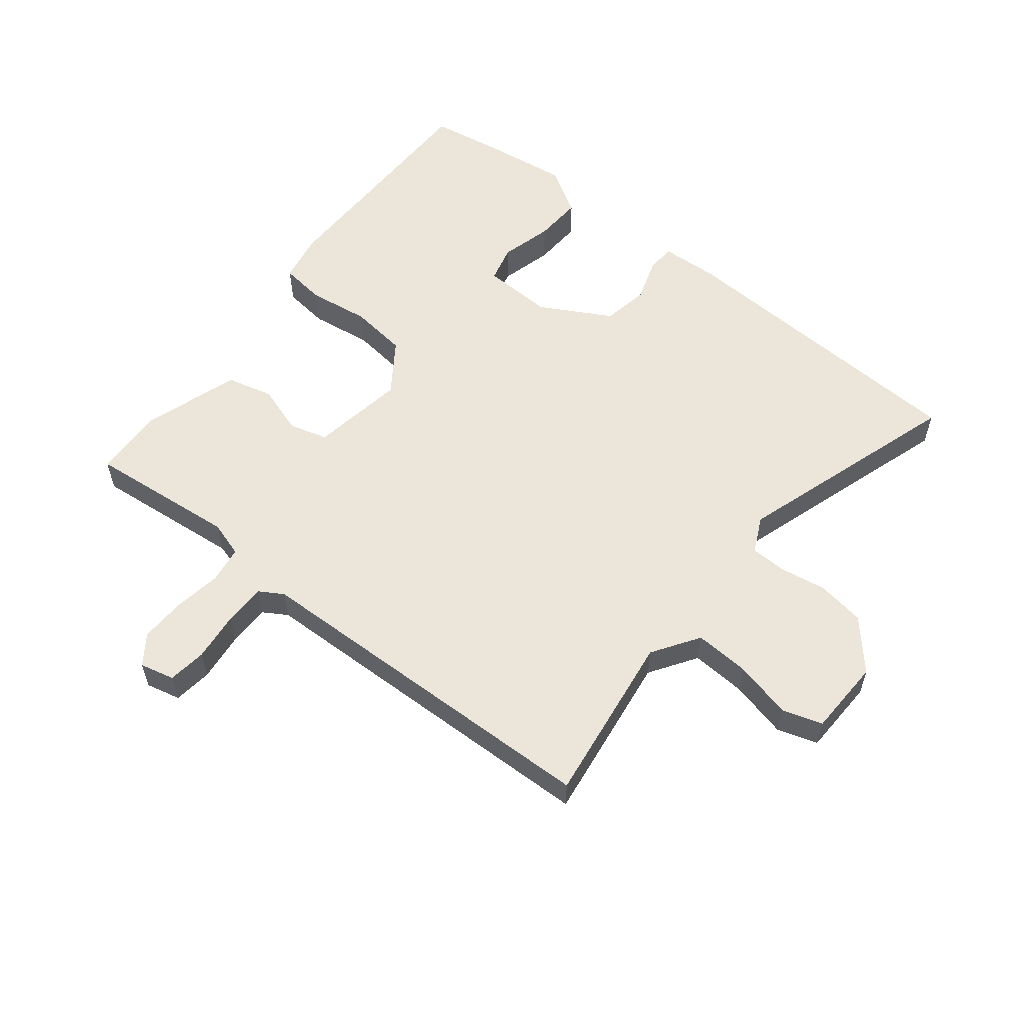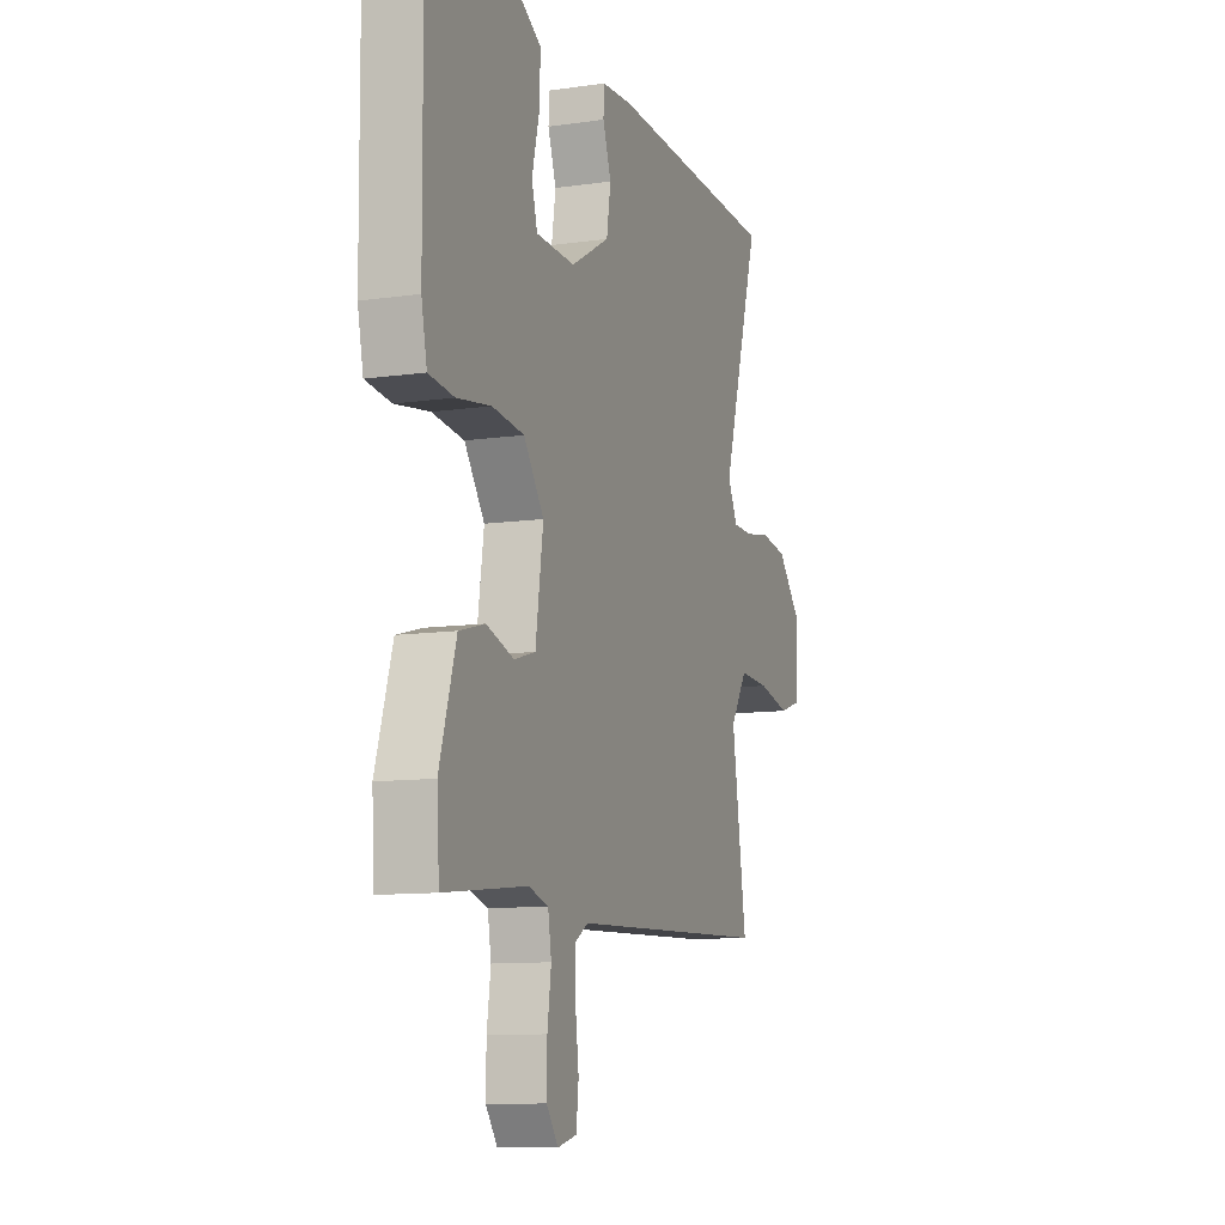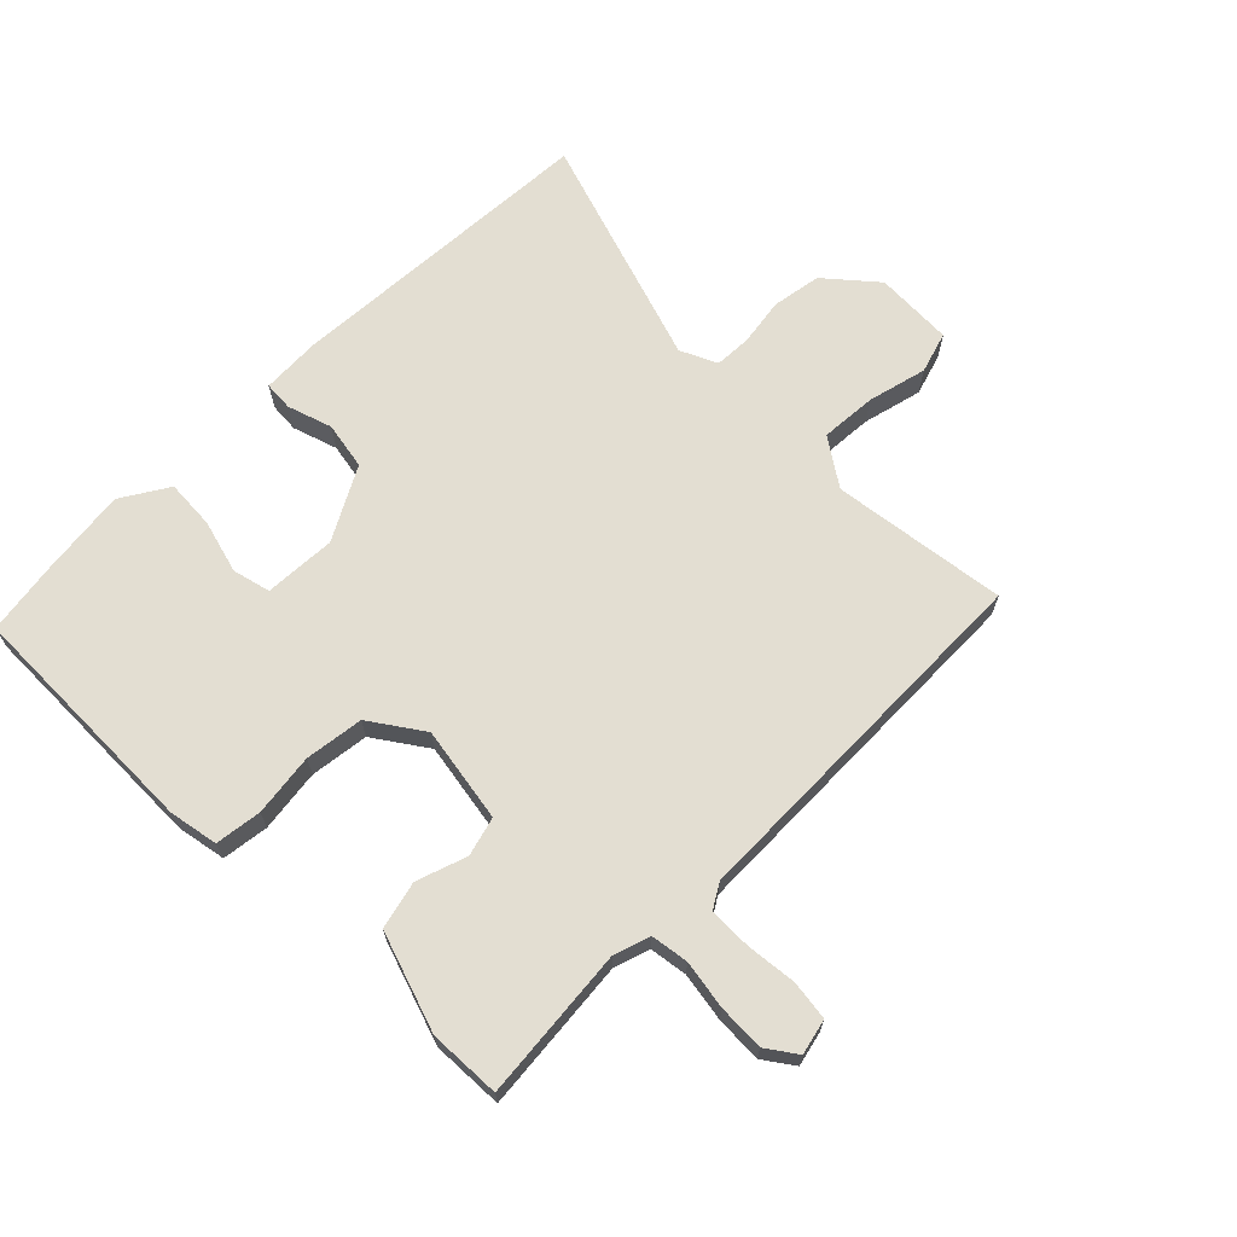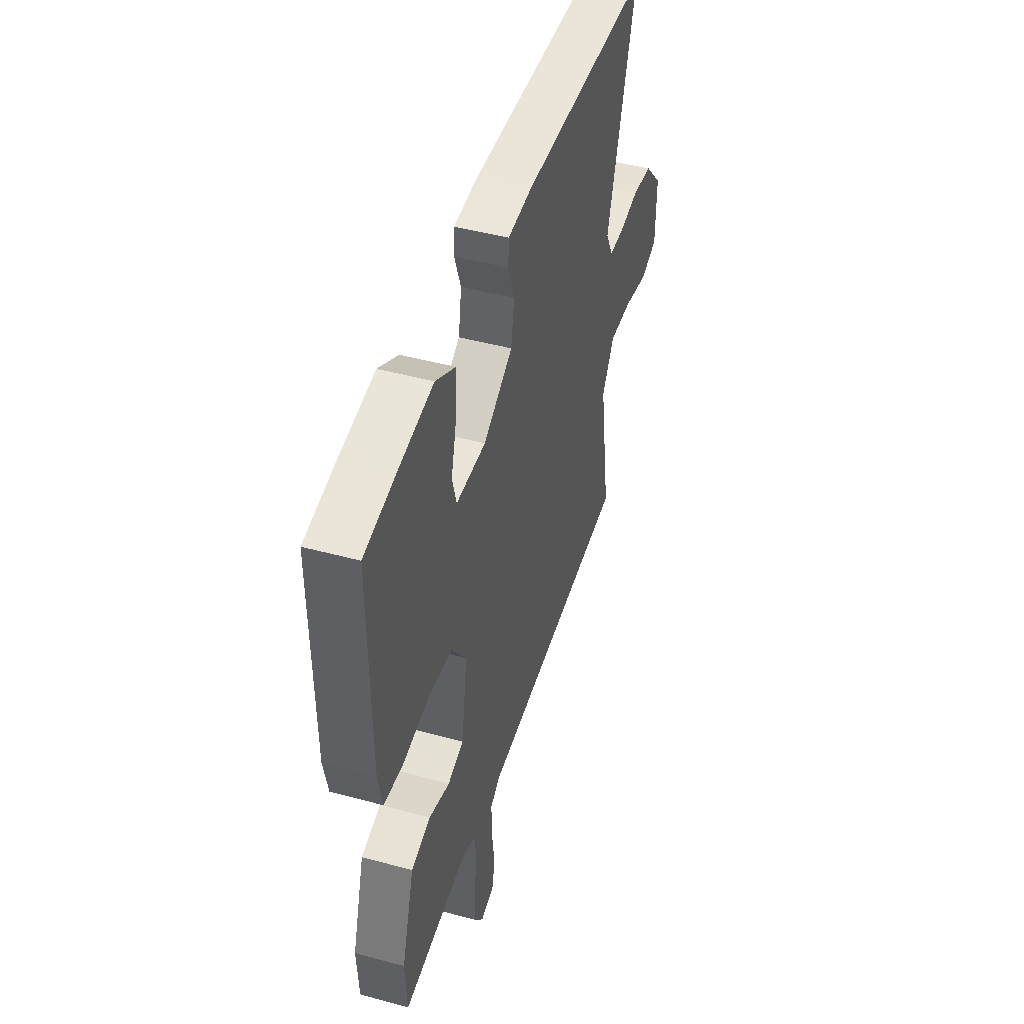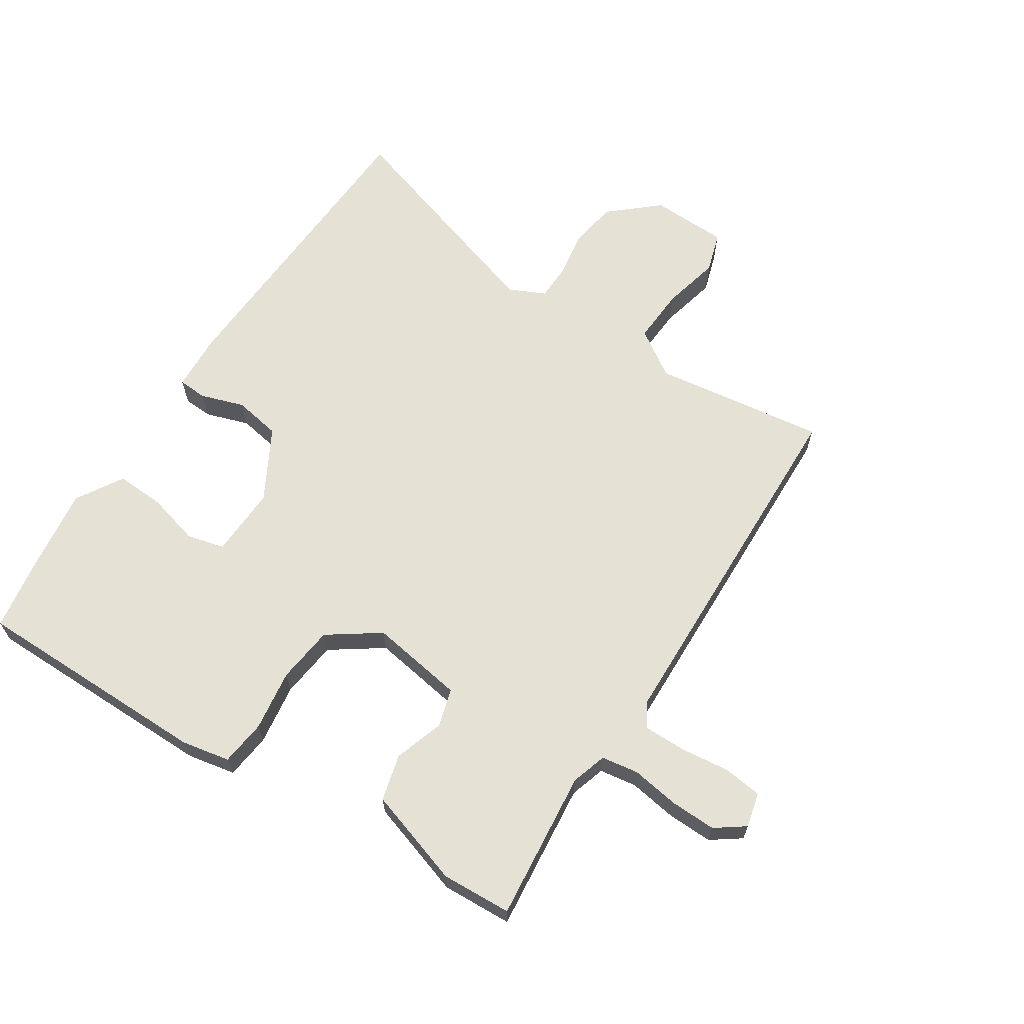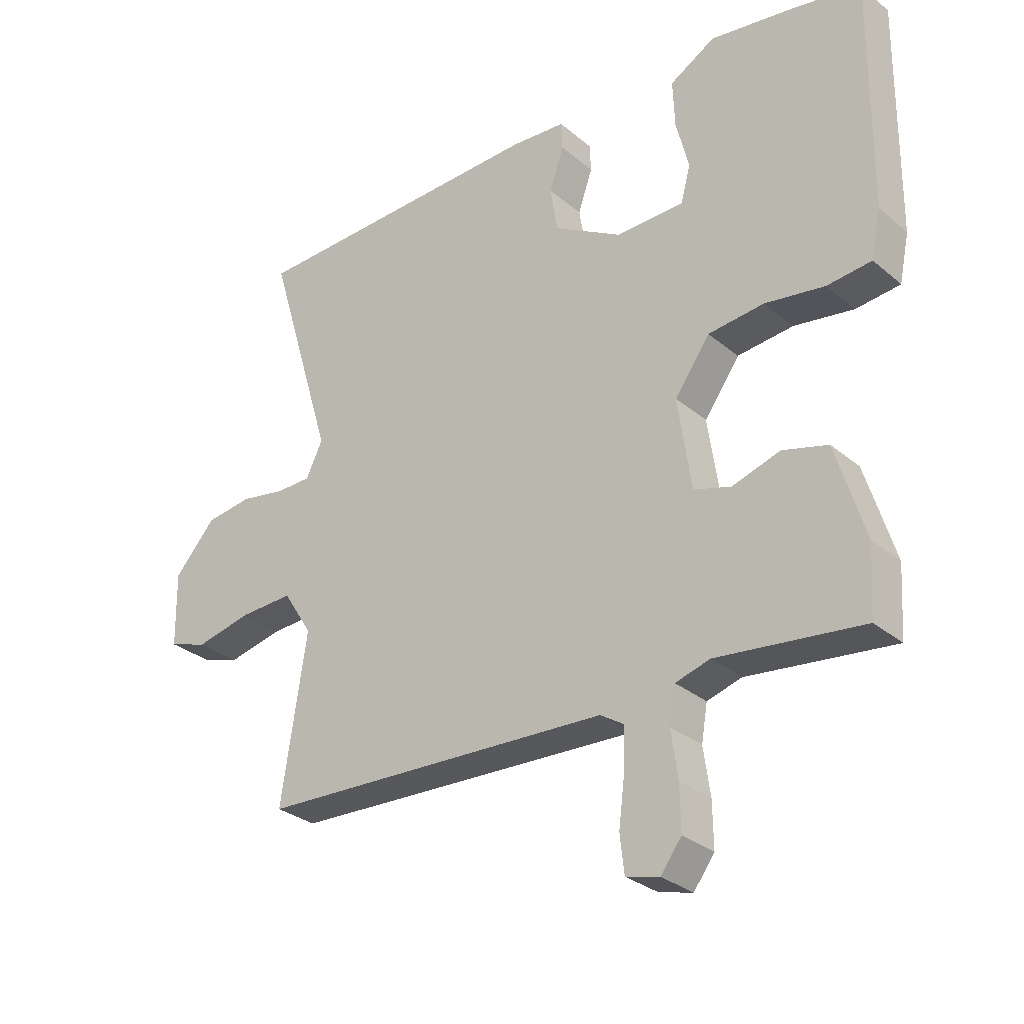
<metadata>
{"format":"obj","ext":"obj","renderer":"f3d","projection":"perspective","resolution":1024,"background":"white","views":[{"elev":57.2,"azim":-140.8,"up":"+Y"},{"elev":-10.5,"azim":110.0,"up":"+Z"},{"elev":67.5,"azim":136.2,"up":"+Y"},{"elev":46.2,"azim":107.3,"up":"+Z"},{"elev":65.1,"azim":123.6,"up":"+Y"},{"elev":-29.7,"azim":39.5,"up":"+Z"}]}
</metadata>
<code>
v -0.519 0.07 -0.459
v -0.477 0.07 -0.185
v -0.525 0.07 -0.11
v -0.613 0.07 -0.114
v -0.706 0.07 -0.135
v -0.77 0.07 -0.114
v -0.772 0.07 0.009
v -0.704 0.07 0.085
v -0.627 0.07 0.096
v -0.553 0.07 0.083
v -0.495 0.07 0.084
v -0.467 0.07 0.141
v -0.577 0.07 0.506
v -0.079 0.07 0.524
v 0.012 0.07 0.518
v 0.014 0.07 0.472
v -0.01 0.07 0.403
v 0.002 0.07 0.328
v 0.114 0.07 0.264
v 0.227 0.07 0.267
v 0.243 0.07 0.326
v 0.222 0.07 0.41
v 0.219 0.07 0.488
v 0.294 0.07 0.532
v 0.432 0.07 0.512
v 0.545 0.07 0.492
v 0.541 0.07 0.109
v 0.525 0.07 0.032
v 0.452 0.07 0.024
v 0.354 0.07 0.039
v 0.262 0.07 0.029
v 0.204 0.07 -0.052
v 0.226 0.07 -0.203
v 0.287 0.07 -0.221
v 0.366 0.07 -0.196
v 0.44 0.07 -0.216
v 0.488 0.07 -0.372
v 0.481 0.07 -0.484
v 0.242 0.07 -0.457
v 0.185 0.07 -0.474
v 0.175 0.07 -0.533
v 0.186 0.07 -0.61
v 0.187 0.07 -0.683
v 0.153 0.07 -0.729
v 0.098 0.07 -0.715
v 0.091 0.07 -0.653
v 0.101 0.07 -0.574
v 0.102 0.07 -0.507
v 0.064 0.07 -0.483
v -0.519 0 -0.459
v -0.477 0 -0.185
v -0.525 0 -0.11
v -0.613 0 -0.114
v -0.706 0 -0.135
v -0.77 0 -0.114
v -0.772 0 0.009
v -0.704 0 0.085
v -0.627 0 0.096
v -0.553 0 0.083
v -0.495 0 0.084
v -0.467 0 0.141
v -0.577 0 0.506
v -0.079 0 0.524
v 0.012 0 0.518
v 0.014 0 0.472
v -0.01 0 0.403
v 0.002 0 0.328
v 0.114 0 0.264
v 0.227 0 0.267
v 0.243 0 0.326
v 0.222 0 0.41
v 0.219 0 0.488
v 0.294 0 0.532
v 0.432 0 0.512
v 0.545 0 0.492
v 0.541 0 0.109
v 0.525 0 0.032
v 0.452 0 0.024
v 0.354 0 0.039
v 0.262 0 0.029
v 0.204 0 -0.052
v 0.226 0 -0.203
v 0.287 0 -0.221
v 0.366 0 -0.196
v 0.44 0 -0.216
v 0.488 0 -0.372
v 0.481 0 -0.484
v 0.242 0 -0.457
v 0.185 0 -0.474
v 0.175 0 -0.533
v 0.186 0 -0.61
v 0.187 0 -0.683
v 0.153 0 -0.729
v 0.098 0 -0.715
v 0.091 0 -0.653
v 0.101 0 -0.574
v 0.102 0 -0.507
v 0.064 0 -0.483
f 44 45 46 47
f 44 47 48
f 41 42 43 44
f 41 44 48
f 40 41 48 49
f 36 37 38 39
f 34 35 36 39
f 33 34 39 40
f 32 33 40 49
f 27 28 29 30
f 27 30 31
f 26 27 31
f 25 26 31 32
f 21 22 23 24
f 21 24 25 32
f 14 15 16 17
f 12 13 14 17
f 11 12 17 18
f 7 8 9 10
f 7 10 11
f 4 5 6 7
f 3 4 7 11
f 2 3 11 18
f 20 21 32 49
f 19 20 49 1
f 1 2 18 19
f 96 95 94 93
f 97 96 93
f 93 92 91 90
f 97 93 90
f 98 97 90 89
f 88 87 86 85
f 88 85 84 83
f 89 88 83 82
f 98 89 82 81
f 79 78 77 76
f 80 79 76
f 80 76 75
f 81 80 75 74
f 73 72 71 70
f 81 74 73 70
f 66 65 64 63
f 66 63 62 61
f 67 66 61 60
f 59 58 57 56
f 60 59 56
f 56 55 54 53
f 60 56 53 52
f 67 60 52 51
f 98 81 70 69
f 50 98 69 68
f 68 67 51 50
f 1 50 51 2
f 2 51 52 3
f 3 52 53 4
f 4 53 54 5
f 5 54 55 6
f 6 55 56 7
f 7 56 57 8
f 8 57 58 9
f 9 58 59 10
f 10 59 60 11
f 11 60 61 12
f 12 61 62 13
f 13 62 63 14
f 14 63 64 15
f 15 64 65 16
f 16 65 66 17
f 17 66 67 18
f 18 67 68 19
f 19 68 69 20
f 20 69 70 21
f 21 70 71 22
f 22 71 72 23
f 23 72 73 24
f 24 73 74 25
f 25 74 75 26
f 26 75 76 27
f 27 76 77 28
f 28 77 78 29
f 29 78 79 30
f 30 79 80 31
f 31 80 81 32
f 32 81 82 33
f 33 82 83 34
f 34 83 84 35
f 35 84 85 36
f 36 85 86 37
f 37 86 87 38
f 38 87 88 39
f 39 88 89 40
f 40 89 90 41
f 41 90 91 42
f 42 91 92 43
f 43 92 93 44
f 44 93 94 45
f 45 94 95 46
f 46 95 96 47
f 47 96 97 48
f 48 97 98 49
f 49 98 50 1

</code>
